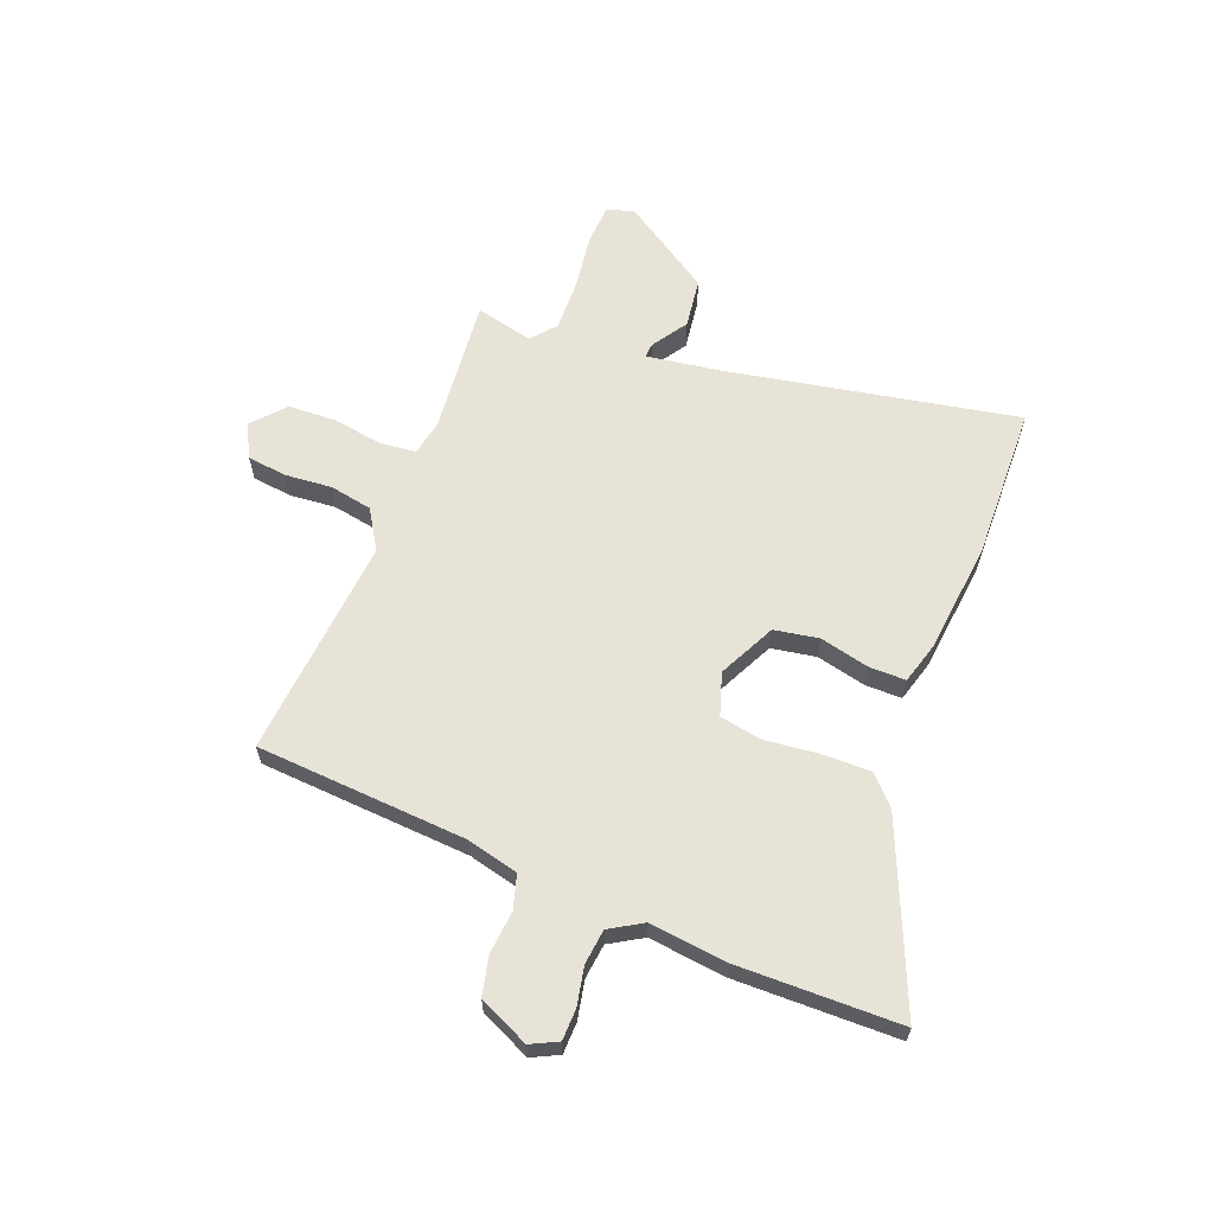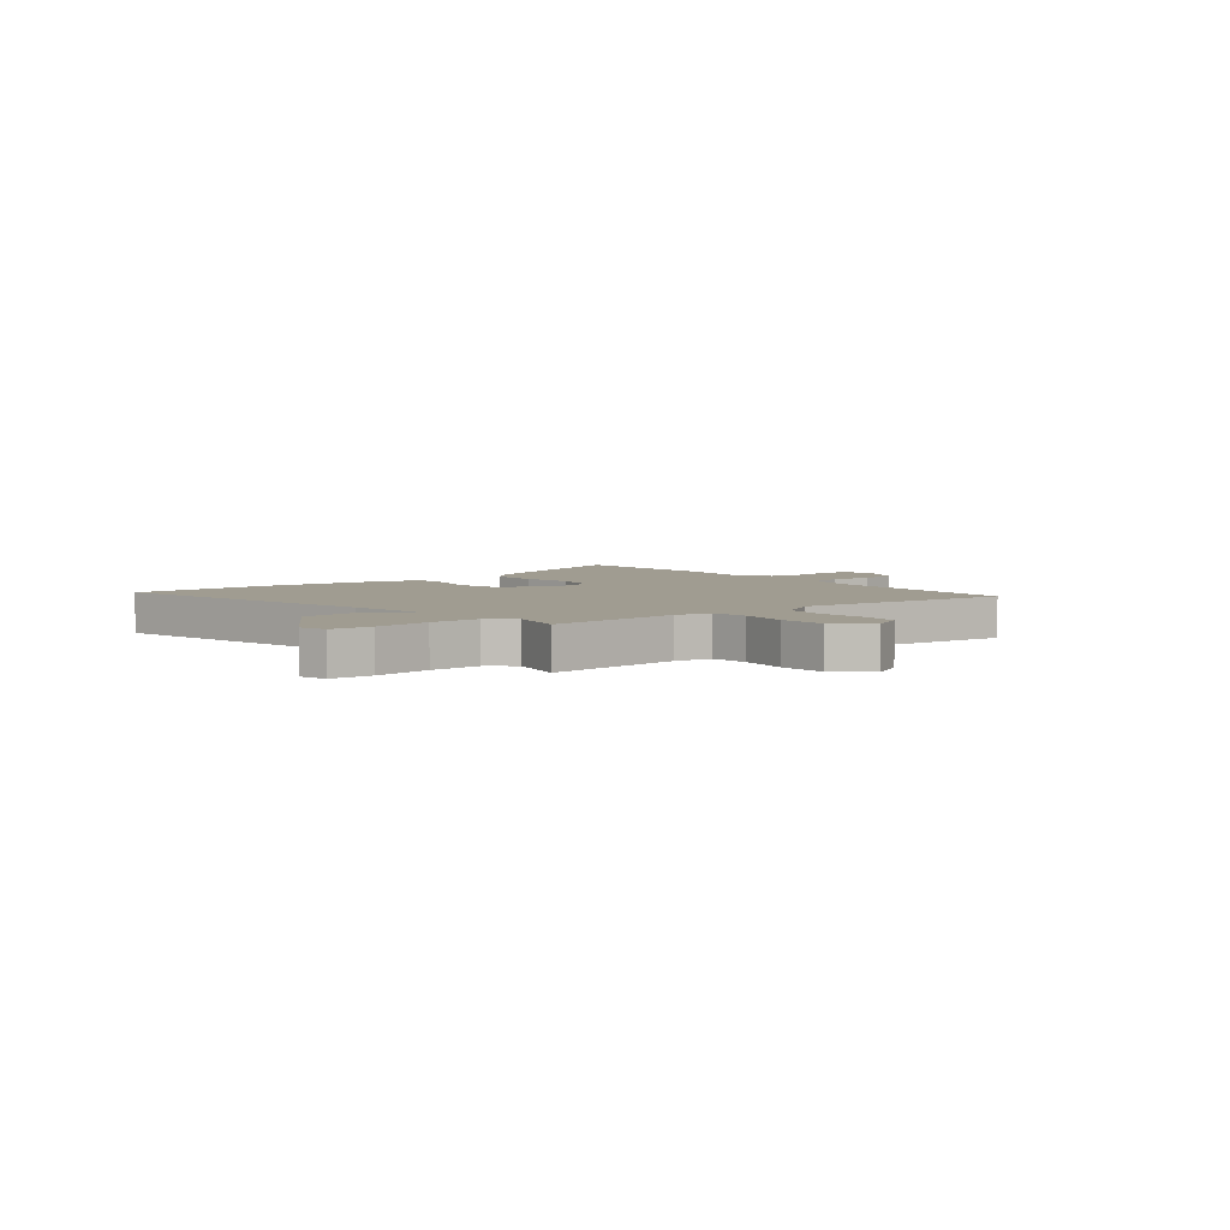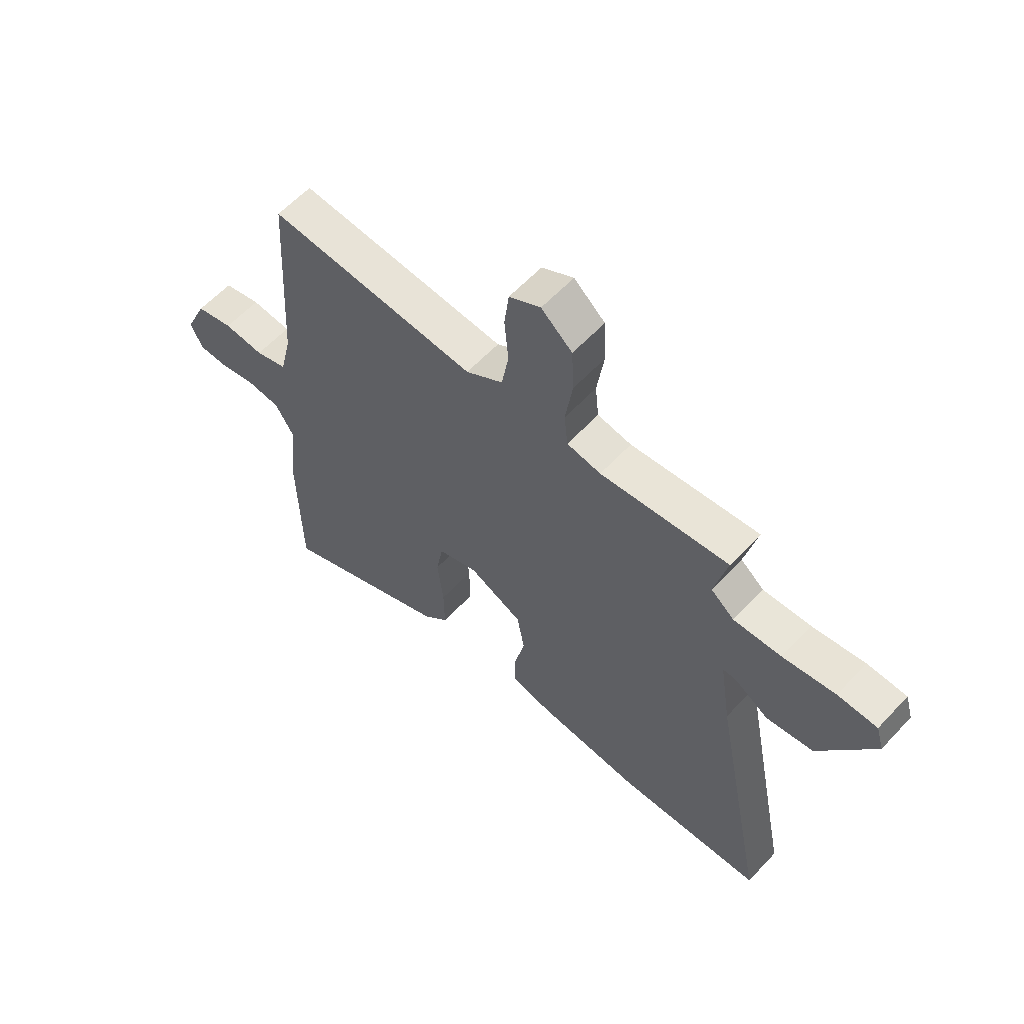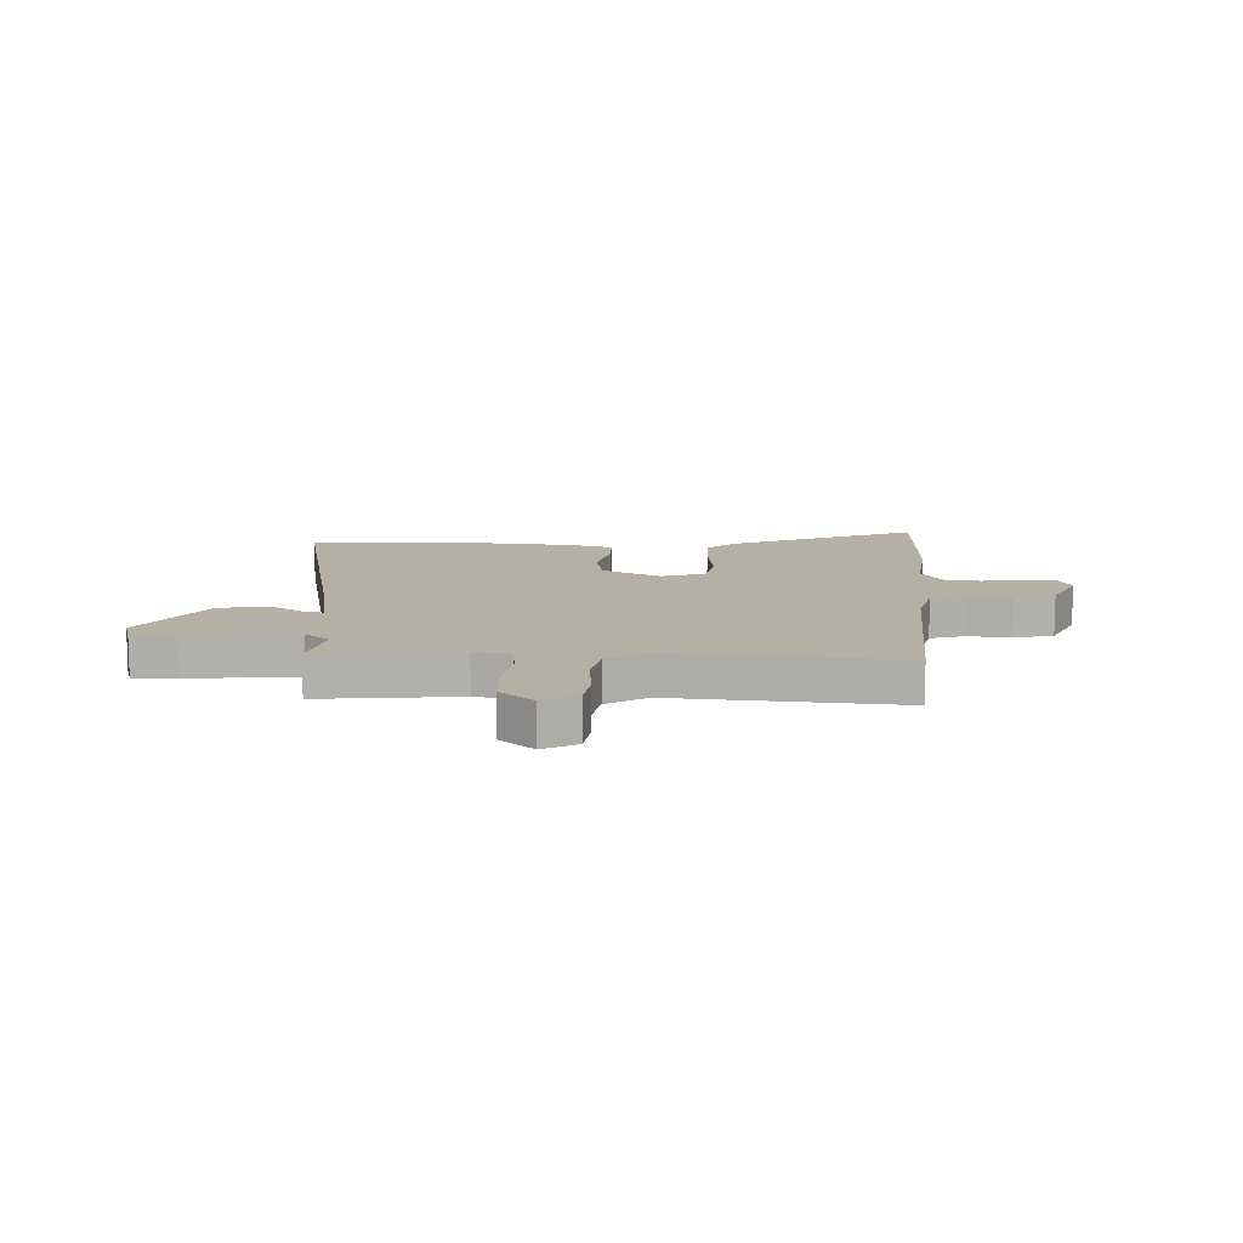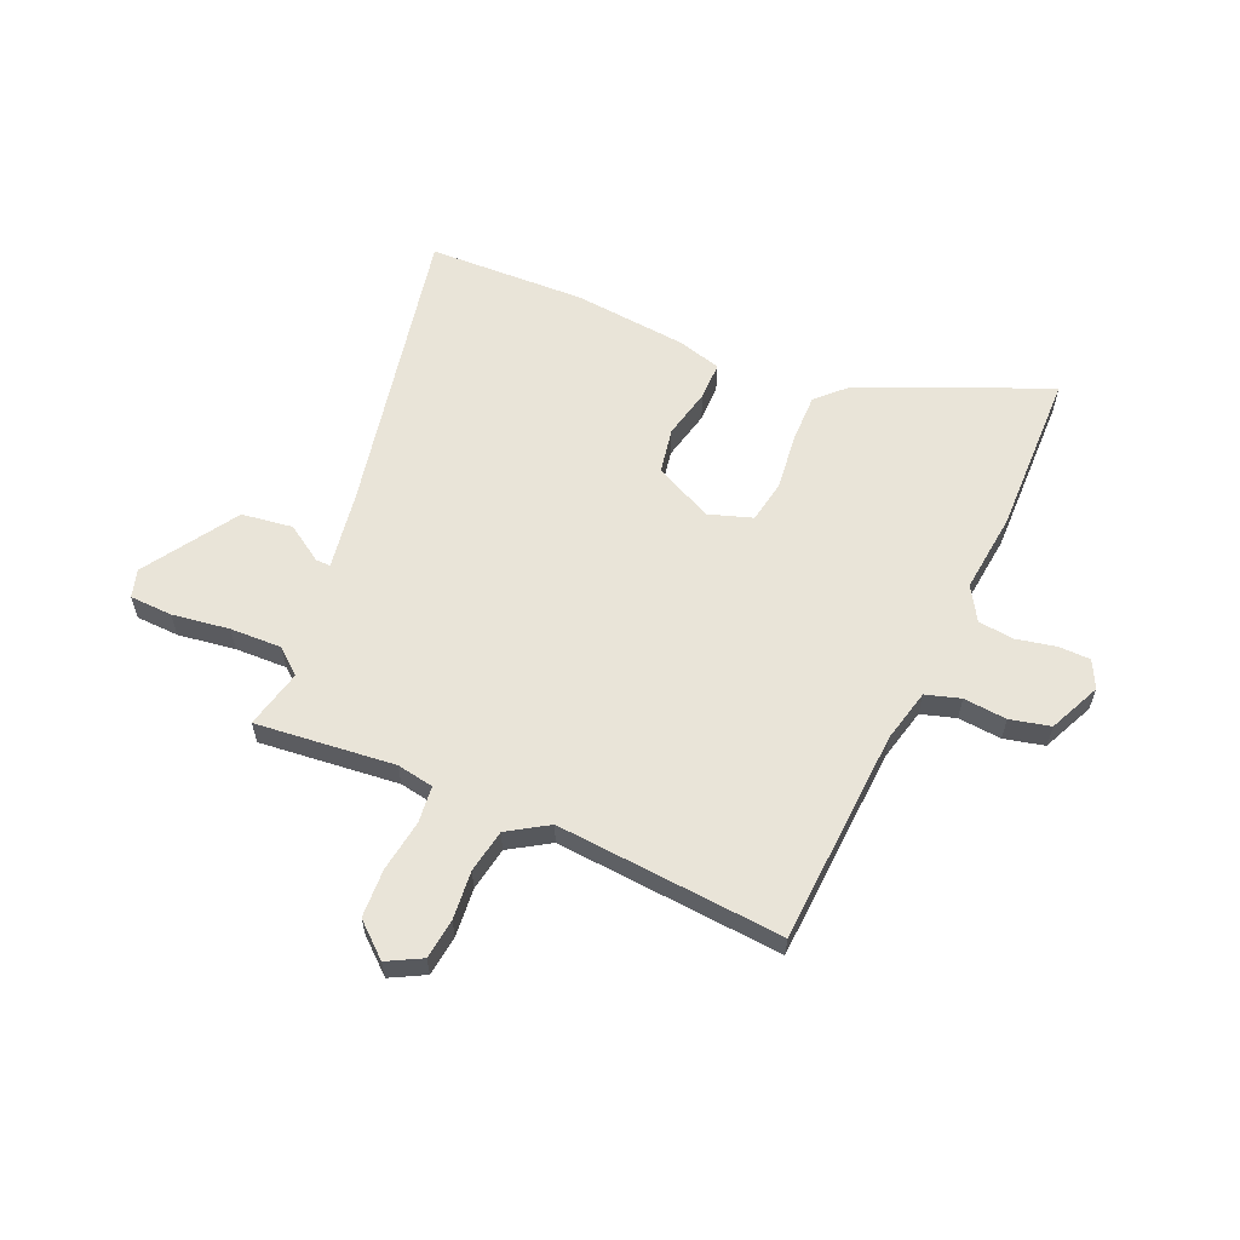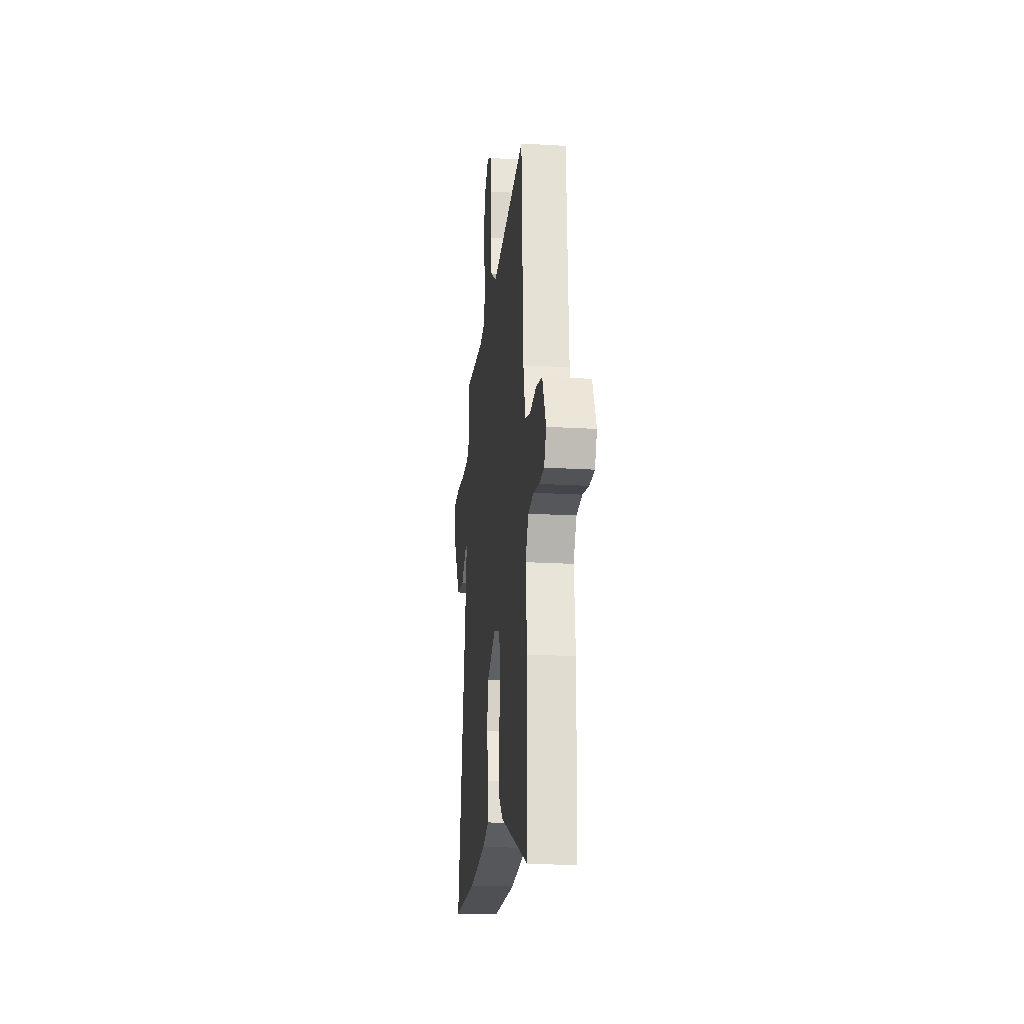
<metadata>
{"format":"obj","ext":"obj","renderer":"f3d","projection":"perspective","resolution":1024,"background":"white","views":[{"elev":62.3,"azim":111.7,"up":"+Y"},{"elev":4.4,"azim":-38.7,"up":"+Y"},{"elev":59.9,"azim":-137.3,"up":"+Z"},{"elev":11.6,"azim":2.4,"up":"+Y"},{"elev":60.3,"azim":23.5,"up":"+Y"},{"elev":-21.0,"azim":84.0,"up":"+Z"}]}
</metadata>
<code>
v 0.503 0.07 -0.36
v 0.497 0.07 -0.66
v 0.156 0.07 -0.513
v 0.106 0.07 -0.464
v 0.107 0.07 -0.374
v 0.119 0.07 -0.273
v 0.105 0.07 -0.195
v 0.026 0.07 -0.169
v -0.08 0.07 -0.22
v -0.095 0.07 -0.303
v -0.074 0.07 -0.394
v -0.074 0.07 -0.463
v -0.153 0.07 -0.485
v -0.36 0.07 -0.505
v -0.646 0.07 -0.495
v -0.54 0.07 0.04
v -0.518 0.07 0.18
v -0.545 0.07 0.179
v -0.611 0.07 0.136
v -0.704 0.07 0.149
v -0.812 0.07 0.317
v -0.797 0.07 0.368
v -0.719 0.07 0.371
v -0.615 0.07 0.356
v -0.521 0.07 0.353
v -0.475 0.07 0.391
v -0.5 0.07 0.498
v -0.247 0.07 0.472
v -0.18 0.07 0.484
v -0.173 0.07 0.551
v -0.187 0.07 0.645
v -0.183 0.07 0.733
v -0.122 0.07 0.786
v -0.06 0.07 0.753
v -0.051 0.07 0.68
v -0.059 0.07 0.592
v -0.045 0.07 0.513
v 0.028 0.07 0.467
v 0.44 0.07 0.5
v 0.463 0.07 0.108
v 0.486 0.07 0.012
v 0.549 0.07 -0.007
v 0.628 0.07 0
v 0.701 0.07 -0.017
v 0.744 0.07 -0.111
v 0.719 0.07 -0.161
v 0.661 0.07 -0.162
v 0.589 0.07 -0.147
v 0.524 0.07 -0.154
v 0.487 0.07 -0.215
v 0.503 0 -0.36
v 0.497 0 -0.66
v 0.156 0 -0.513
v 0.106 0 -0.464
v 0.107 0 -0.374
v 0.119 0 -0.273
v 0.105 0 -0.195
v 0.026 0 -0.169
v -0.08 0 -0.22
v -0.095 0 -0.303
v -0.074 0 -0.394
v -0.074 0 -0.463
v -0.153 0 -0.485
v -0.36 0 -0.505
v -0.646 0 -0.495
v -0.54 0 0.04
v -0.518 0 0.18
v -0.545 0 0.179
v -0.611 0 0.136
v -0.704 0 0.149
v -0.812 0 0.317
v -0.797 0 0.368
v -0.719 0 0.371
v -0.615 0 0.356
v -0.521 0 0.353
v -0.475 0 0.391
v -0.5 0 0.498
v -0.247 0 0.472
v -0.18 0 0.484
v -0.173 0 0.551
v -0.187 0 0.645
v -0.183 0 0.733
v -0.122 0 0.786
v -0.06 0 0.753
v -0.051 0 0.68
v -0.059 0 0.592
v -0.045 0 0.513
v 0.028 0 0.467
v 0.44 0 0.5
v 0.463 0 0.108
v 0.486 0 0.012
v 0.549 0 -0.007
v 0.628 0 0
v 0.701 0 -0.017
v 0.744 0 -0.111
v 0.719 0 -0.161
v 0.661 0 -0.162
v 0.589 0 -0.147
v 0.524 0 -0.154
v 0.487 0 -0.215
f 45 46 47 48
f 45 48 49
f 42 43 44 45
f 41 42 45 49
f 40 41 49 50
f 38 39 40
f 37 38 40 50
f 33 34 35 36
f 33 36 37
f 30 31 32 33
f 29 30 33 37
f 26 27 28
f 25 26 28 29
f 21 22 23 24
f 21 24 25
f 18 19 20 21
f 17 18 21 25
f 13 14 15 16
f 13 16 17
f 10 11 12 13
f 9 10 13 17
f 8 9 17 25
f 3 4 5 6
f 1 2 3 6
f 1 6 7
f 50 1 7
f 25 29 37 50
f 7 8 25 50
f 98 97 96 95
f 99 98 95
f 95 94 93 92
f 99 95 92 91
f 100 99 91 90
f 90 89 88
f 100 90 88 87
f 86 85 84 83
f 87 86 83
f 83 82 81 80
f 87 83 80 79
f 78 77 76
f 79 78 76 75
f 74 73 72 71
f 75 74 71
f 71 70 69 68
f 75 71 68 67
f 66 65 64 63
f 67 66 63
f 63 62 61 60
f 67 63 60 59
f 75 67 59 58
f 56 55 54 53
f 56 53 52 51
f 57 56 51
f 57 51 100
f 100 87 79 75
f 100 75 58 57
f 1 51 52 2
f 2 52 53 3
f 3 53 54 4
f 4 54 55 5
f 5 55 56 6
f 6 56 57 7
f 7 57 58 8
f 8 58 59 9
f 9 59 60 10
f 10 60 61 11
f 11 61 62 12
f 12 62 63 13
f 13 63 64 14
f 14 64 65 15
f 15 65 66 16
f 16 66 67 17
f 17 67 68 18
f 18 68 69 19
f 19 69 70 20
f 20 70 71 21
f 21 71 72 22
f 22 72 73 23
f 23 73 74 24
f 24 74 75 25
f 25 75 76 26
f 26 76 77 27
f 27 77 78 28
f 28 78 79 29
f 29 79 80 30
f 30 80 81 31
f 31 81 82 32
f 32 82 83 33
f 33 83 84 34
f 34 84 85 35
f 35 85 86 36
f 36 86 87 37
f 37 87 88 38
f 38 88 89 39
f 39 89 90 40
f 40 90 91 41
f 41 91 92 42
f 42 92 93 43
f 43 93 94 44
f 44 94 95 45
f 45 95 96 46
f 46 96 97 47
f 47 97 98 48
f 48 98 99 49
f 49 99 100 50
f 50 100 51 1

</code>
